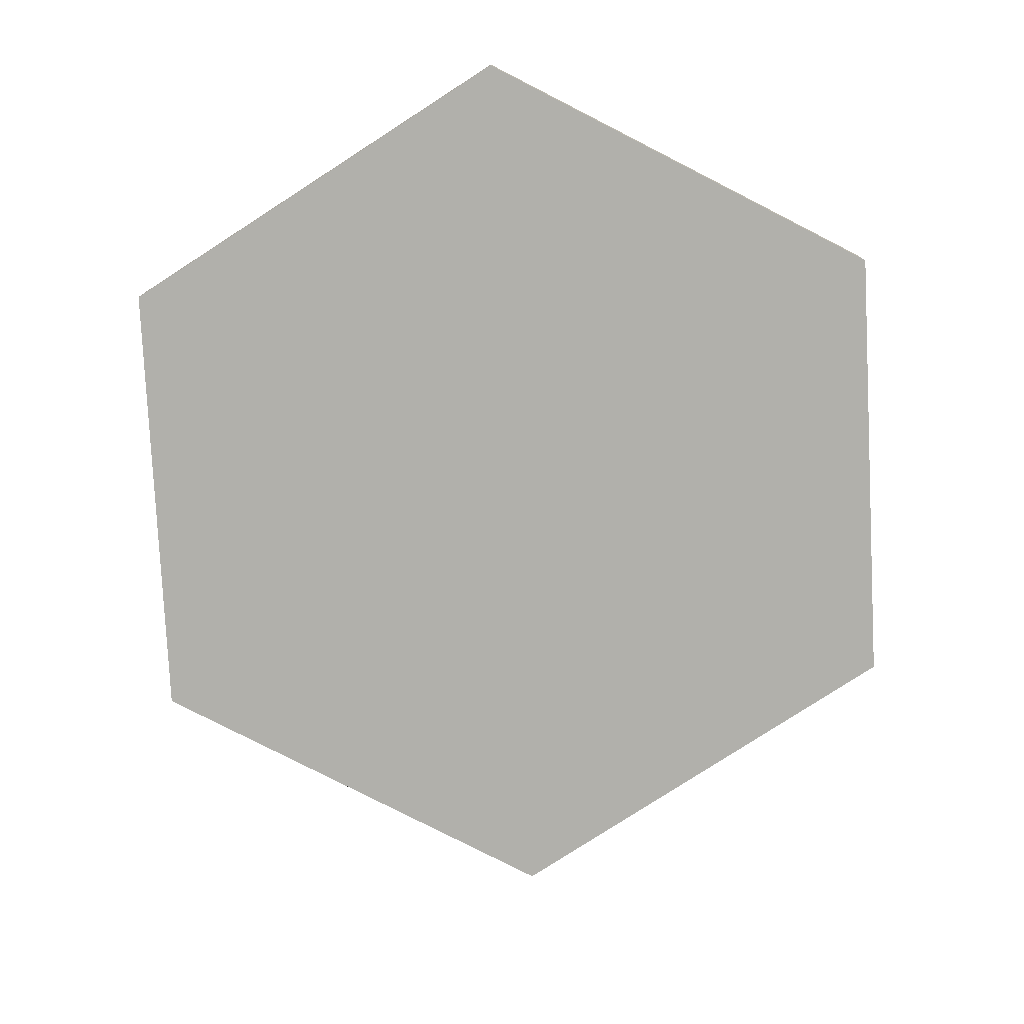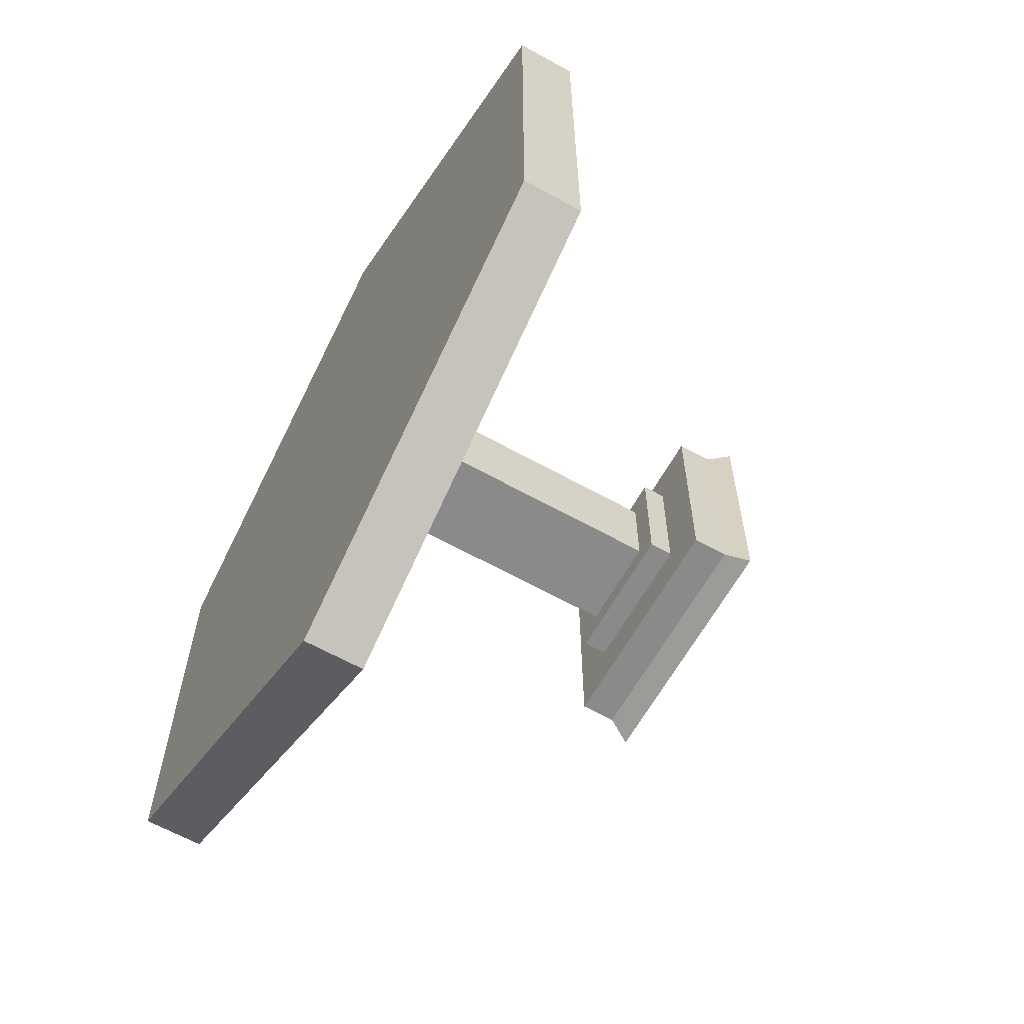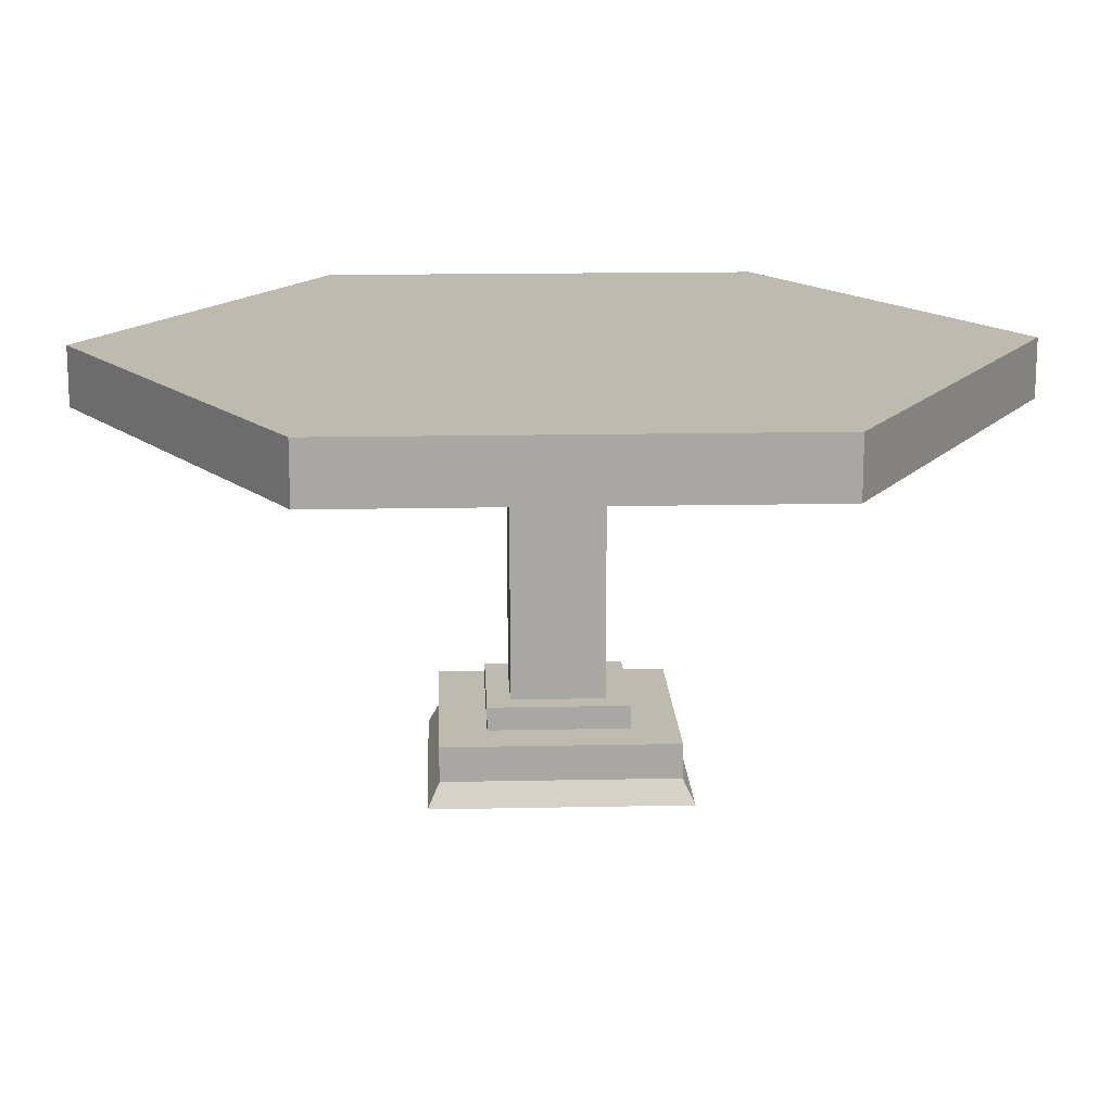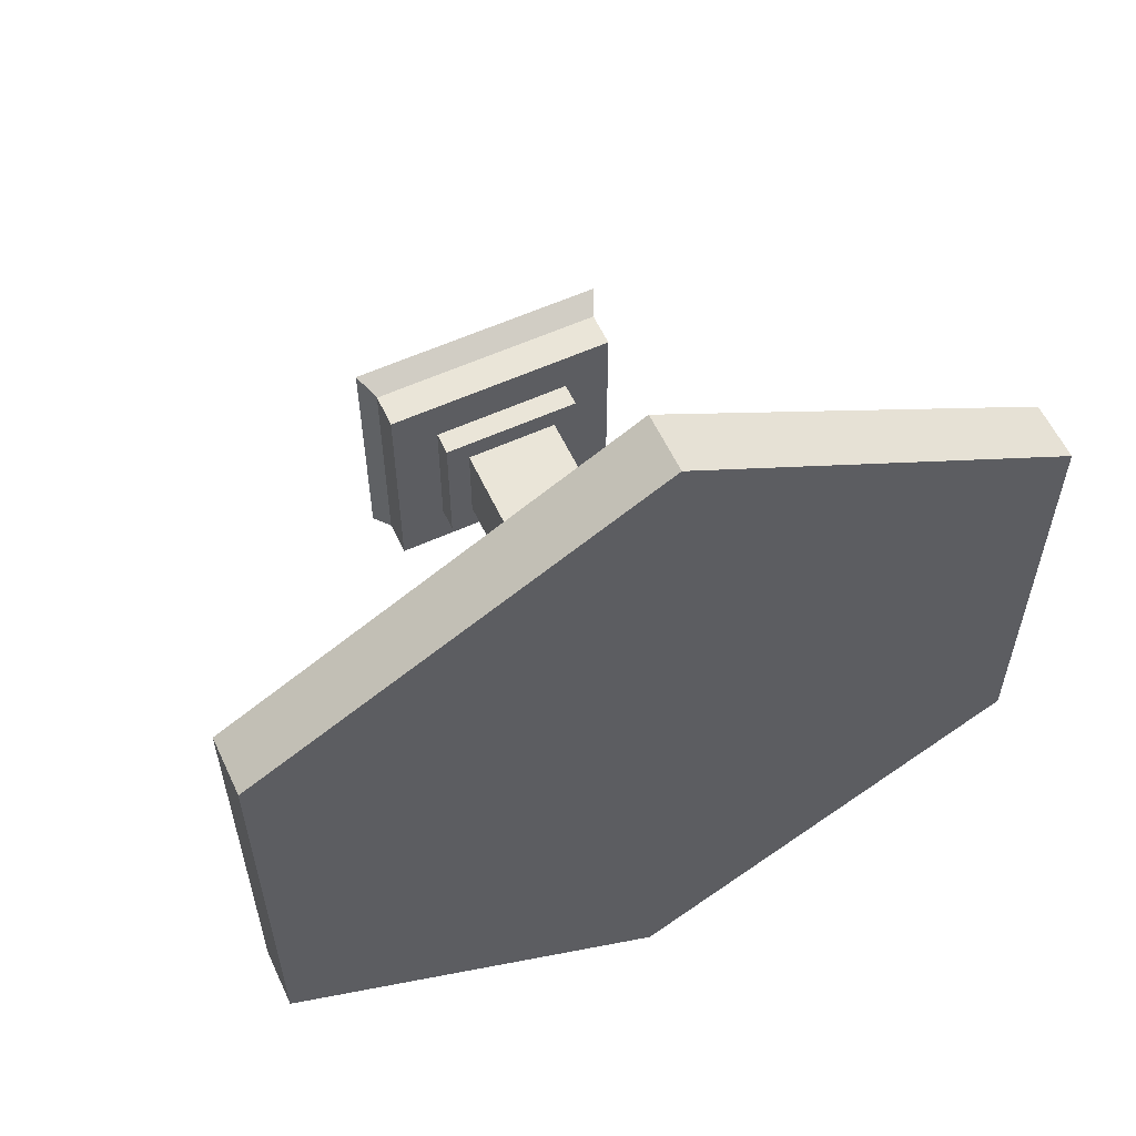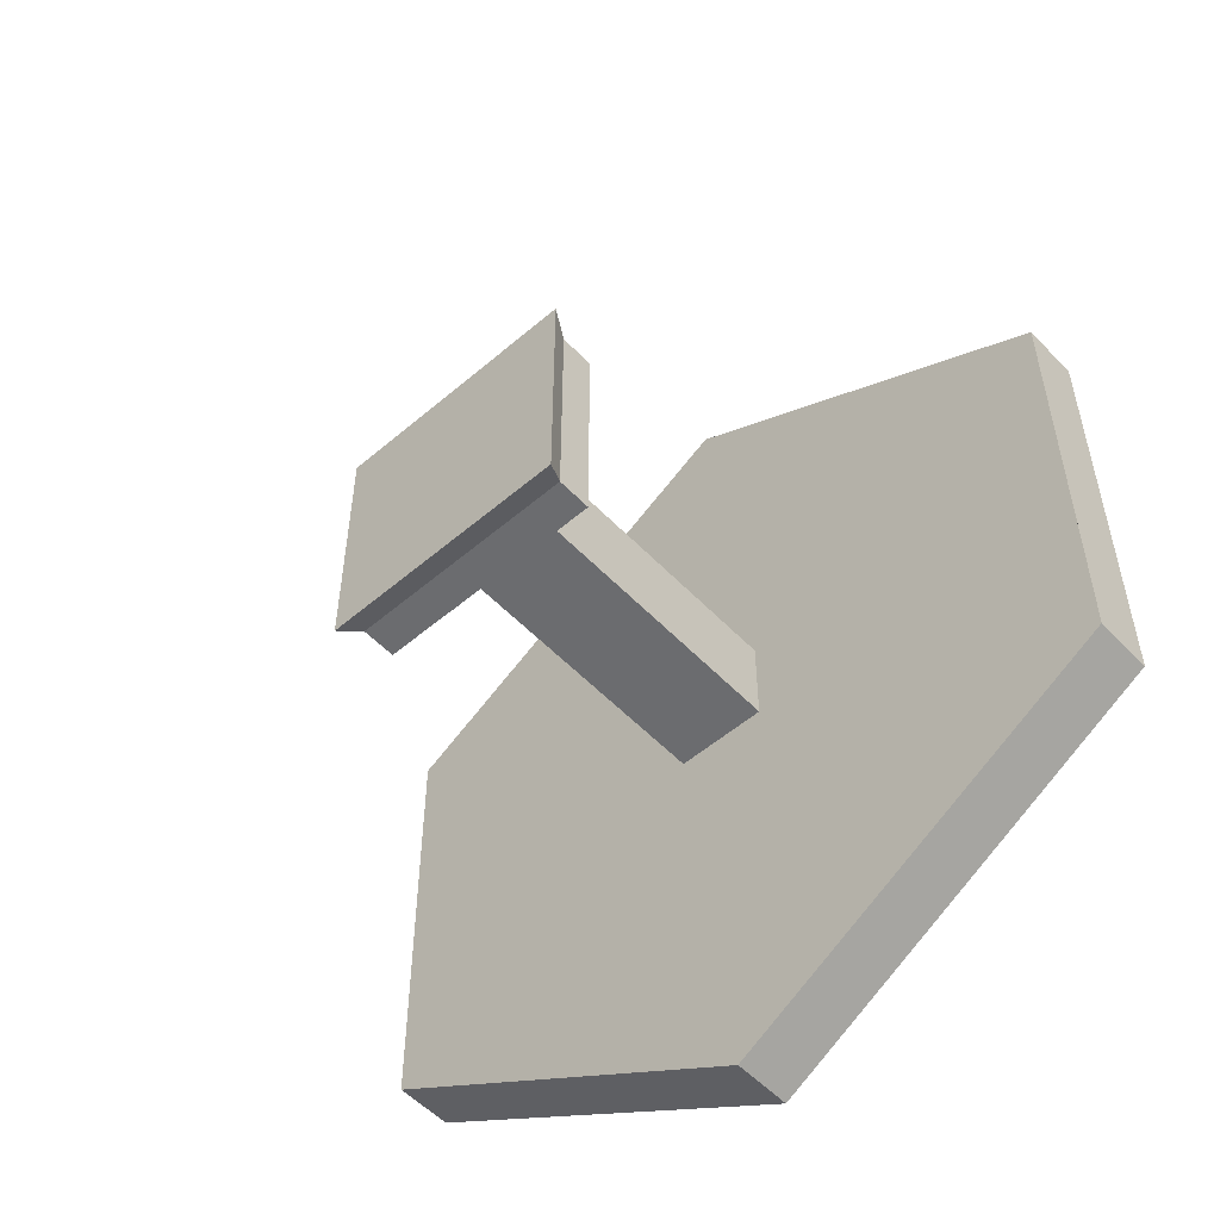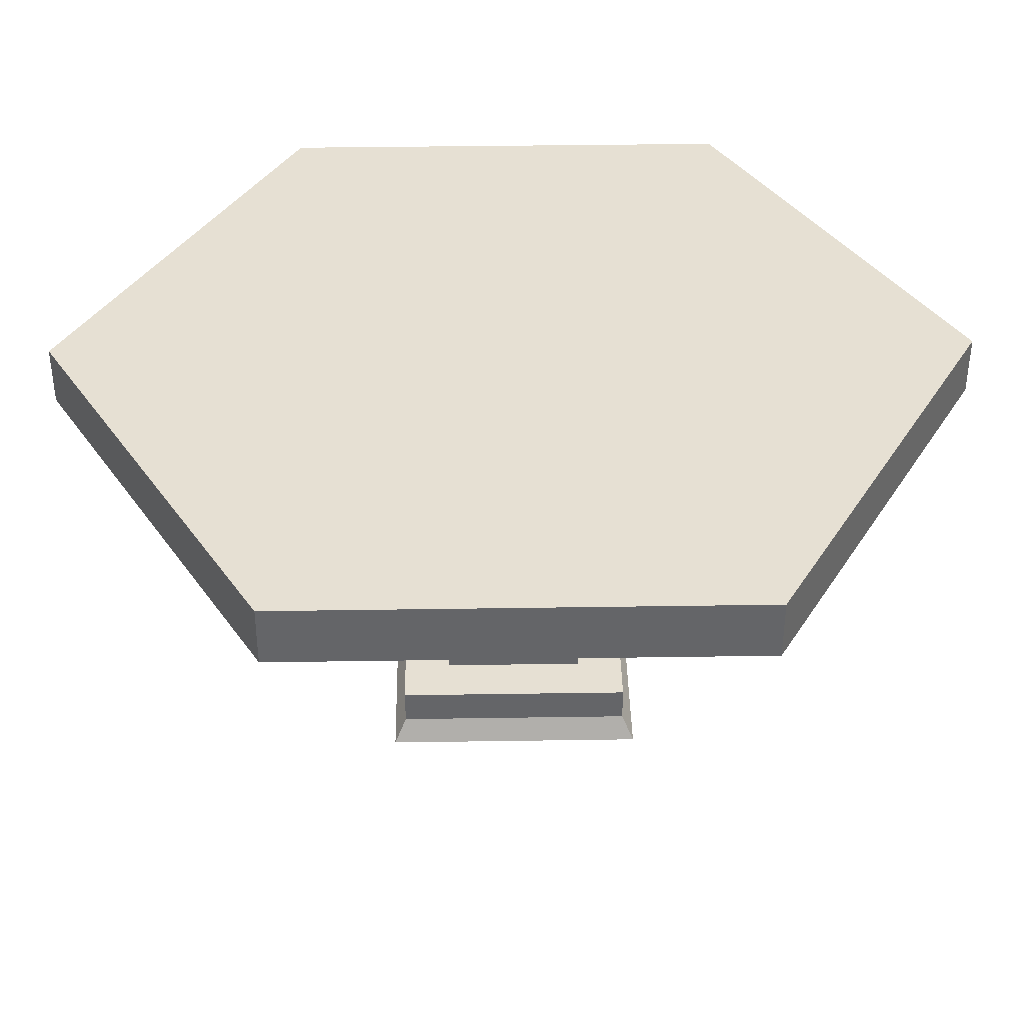
<metadata>
{"format":"obj","ext":"obj","renderer":"f3d","projection":"perspective","resolution":1024,"background":"white","views":[{"elev":-78.5,"azim":-117.1,"up":"+Y"},{"elev":-63.4,"azim":-119.3,"up":"+Z"},{"elev":15.5,"azim":-92.5,"up":"+Y"},{"elev":58.7,"azim":155.0,"up":"+Z"},{"elev":-53.7,"azim":42.3,"up":"+Z"},{"elev":38.5,"azim":88.9,"up":"+Y"}]}
</metadata>
<code>
v -0.695 0.6327 -0.4012
v -0.08025 0.6327 -0.08025
v -0 0.6327 -0.8025
v 0.08025 0.6327 -0.08025
v 0.695 0.6327 -0.4012
v 0.08025 0.6327 0.08025
v -0.08025 0.6327 0.08025
v -0 0.6327 0.8025
v -0.695 0.6327 0.4012
v -0.695 0.6327 -0
v 0.695 0.6327 0.4012
v 0.695 0.6327 -0
v -0.695 0.7362 0.4012
v -0.695 0.7362 -0.4012
v -0 0.7362 0.8025
v -0 0.7362 -0.8025
v 0.695 0.7362 0.4012
v 0.695 0.7362 -0.4012
v -0 0.6327 -0.8025
v 0.695 0.6327 -0.4012
v -0 0.7362 -0.8025
v 0.695 0.7362 -0.4012
v 0.695 0.6327 0.4012
v 0.695 0.7362 0.4012
v 0.695 0.6327 -0
v 0.695 0.7362 -0.4012
v 0.695 0.6327 -0.4012
v 0.695 0.6327 0.4012
v -0 0.6327 0.8025
v 0.695 0.7362 0.4012
v -0 0.7362 0.8025
v -0 0.6327 0.8025
v -0.695 0.6327 0.4012
v -0 0.7362 0.8025
v -0.695 0.7362 0.4012
v -0.695 0.7362 0.4012
v -0.695 0.6327 0.4012
v -0.695 0.7362 -0.4012
v -0.695 0.6327 -0
v -0.695 0.6327 -0.4012
v -0.695 0.6327 -0.4012
v -0 0.6327 -0.8025
v -0.695 0.7362 -0.4012
v -0 0.7362 -0.8025
v 0.08025 0.1408 0.08025
v -0.08025 0.1408 0.08025
v 0.08025 0.6327 0.08025
v -0.08025 0.6327 0.08025
v -0.08025 0.6327 0.08025
v -0.08025 0.1408 0.08025
v -0.08025 0.6327 -0.08025
v -0.08025 0.1408 -0.08025
v -0.08025 0.1408 -0.08025
v 0.08025 0.1408 -0.08025
v -0.08025 0.6327 -0.08025
v 0.08025 0.6327 -0.08025
v 0.08025 0.1408 0.08025
v 0.08025 0.6327 0.08025
v 0.08025 0.1408 -0.08025
v 0.08025 0.6327 -0.08025
v 0.1204 0.1007 0.1204
v -0.1204 0.1007 0.1204
v 0.1204 0.1408 0.1204
v -0.1204 0.1408 0.1204
v -0.1204 0.1408 0.1204
v -0.1204 0.1007 0.1204
v -0.1204 0.1408 -0.1204
v -0.1204 0.1007 -0.1204
v 0.1204 0.1007 0.1204
v 0.1204 0.1408 0.1204
v 0.1204 0.1007 -0.1204
v 0.1204 0.1408 -0.1204
v -0.1204 0.1408 -0.1204
v -0.08025 0.1408 0.08025
v -0.1204 0.1408 0.1204
v 0.1204 0.1408 0.1204
v 0.08025 0.1408 0.08025
v 0.08025 0.1408 -0.08025
v -0.08025 0.1408 -0.08025
v 0.1204 0.1408 -0.1204
v -0.2006 0.1007 0.2006
v -0.2006 0.04054 0.2006
v -0.2006 0.1007 -0.2006
v -0.2006 0.04054 -0.2006
v -0.2006 0.04054 -0.2006
v 0.2006 0.04054 -0.2006
v -0.2006 0.1007 -0.2006
v 0.2006 0.1007 -0.2006
v 0.2006 0.04054 0.2006
v -0.2006 0.04054 0.2006
v 0.2006 0.1007 0.2006
v -0.2006 0.1007 0.2006
v 0.2006 0.04054 0.2006
v 0.2006 0.1007 0.2006
v 0.2006 0.04054 -0.2006
v 0.2006 0.1007 -0.2006
v -0.2006 0.1007 -0.2006
v -0.1204 0.1007 0.1204
v -0.2006 0.1007 0.2006
v 0.2006 0.1007 0.2006
v 0.1204 0.1007 0.1204
v 0.1204 0.1007 -0.1204
v -0.1204 0.1007 -0.1204
v 0.2006 0.1007 -0.2006
v -0.2207 0.00041 -0.2207
v -0.2207 0.00041 0.2207
v 0.2207 0.00041 -0.2207
v 0.2207 0.00041 0.2207
v -0.2207 0.00041 -0.2207
v 0.2207 0.00041 -0.2207
v -0.2006 0.04054 -0.2006
v 0.2006 0.04054 -0.2006
v 0.2207 0.00041 0.2207
v 0.2006 0.04054 0.2006
v 0.2207 0.00041 -0.2207
v 0.2006 0.04054 -0.2006
v 0.2207 0.00041 0.2207
v -0.2207 0.00041 0.2207
v 0.2006 0.04054 0.2006
v -0.2006 0.04054 0.2006
v -0.2207 0.00041 0.2207
v -0.2207 0.00041 -0.2207
v -0.2006 0.04054 0.2006
v -0.2006 0.04054 -0.2006
v -0.1204 0.1007 -0.1204
v 0.1204 0.1007 -0.1204
v -0.1204 0.1408 -0.1204
v 0.1204 0.1408 -0.1204
f 3 2 1
f 2 3 4
f 4 3 5
f 4 5 6
f 7 1 2
f 8 1 7
f 8 7 6
f 9 1 8
f 1 9 10
f 8 6 11
f 11 6 5
f 15 14 13
f 14 15 16
f 16 15 17
f 16 17 18
f 21 20 19
f 20 21 22
f 25 24 23
f 24 25 26
f 26 25 27
f 30 29 28
f 29 30 31
f 34 33 32
f 33 34 35
f 38 37 36
f 37 38 39
f 39 38 40
f 43 42 41
f 42 43 44
f 47 46 45
f 46 47 48
f 51 50 49
f 50 51 52
f 55 54 53
f 54 55 56
f 59 58 57
f 58 59 60
f 63 62 61
f 62 63 64
f 67 66 65
f 66 67 68
f 71 70 69
f 70 71 72
f 75 74 73
f 74 75 76
f 74 76 77
f 77 76 78
f 79 73 74
f 73 79 80
f 80 79 78
f 80 78 76
f 83 82 81
f 82 83 84
f 87 86 85
f 86 87 88
f 91 90 89
f 90 91 92
f 95 94 93
f 94 95 96
f 99 98 97
f 98 99 100
f 98 100 101
f 101 100 102
f 103 97 98
f 97 103 104
f 104 103 102
f 104 102 100
f 107 106 105
f 106 107 108
f 111 110 109
f 110 111 112
f 115 114 113
f 114 115 116
f 119 118 117
f 118 119 120
f 123 122 121
f 122 123 124
f 127 126 125
f 126 127 128
f 11 5 12

</code>
